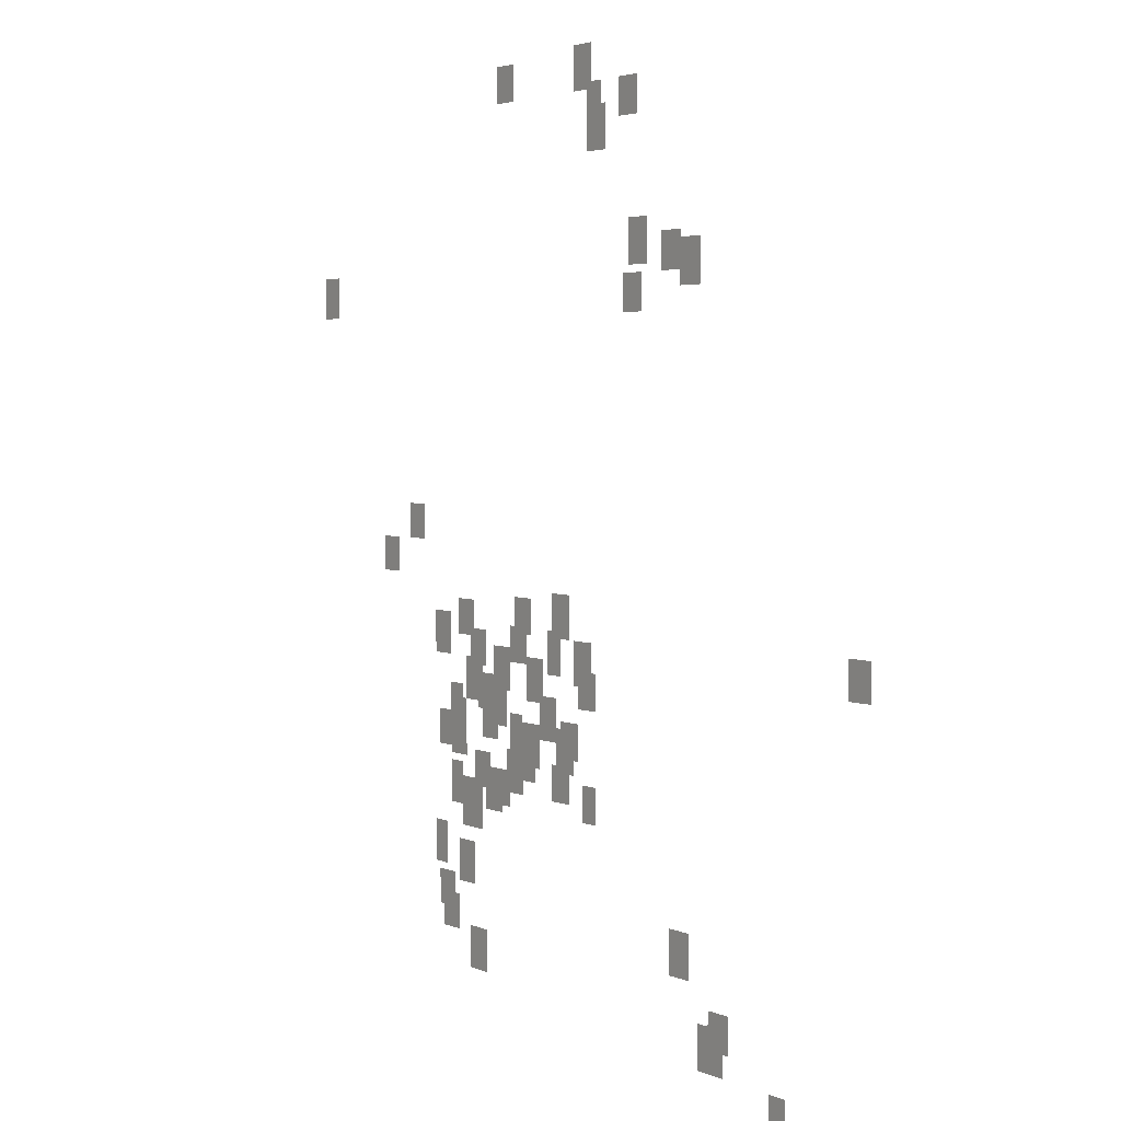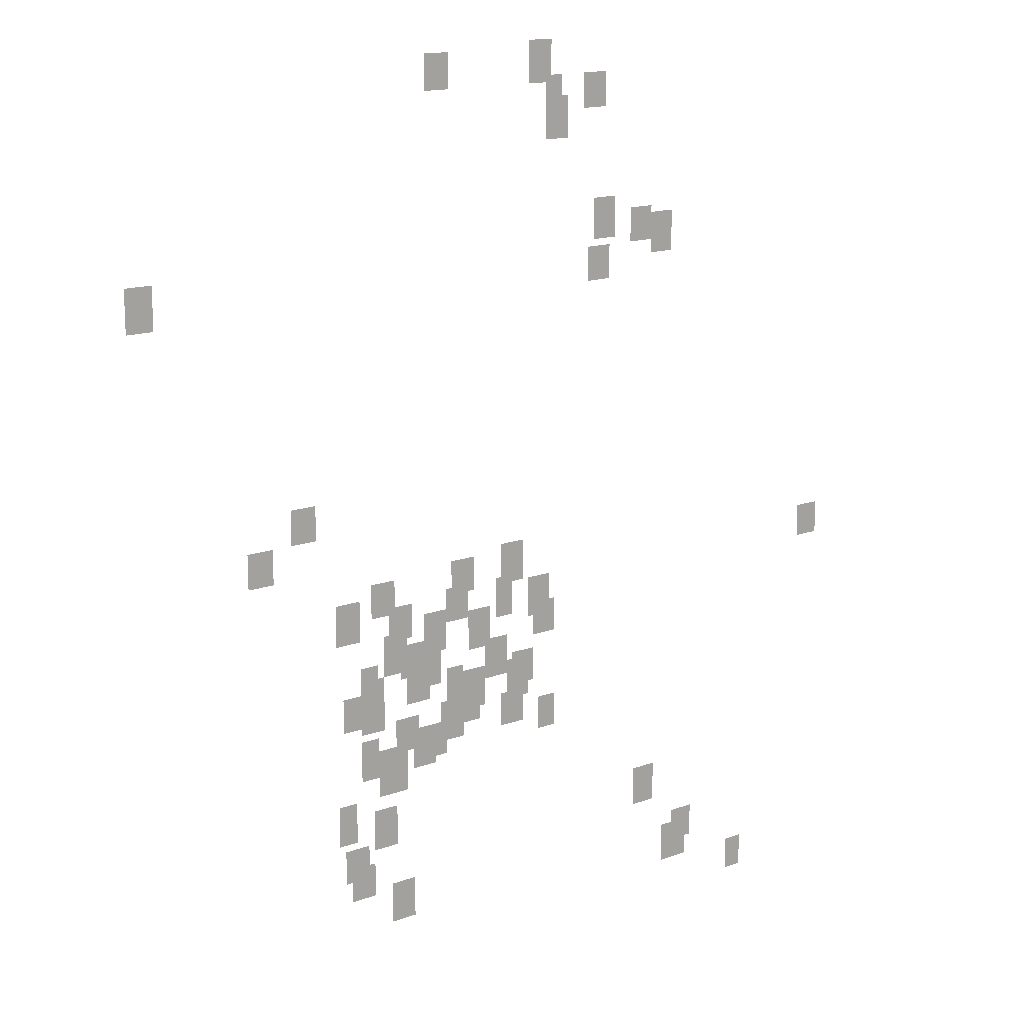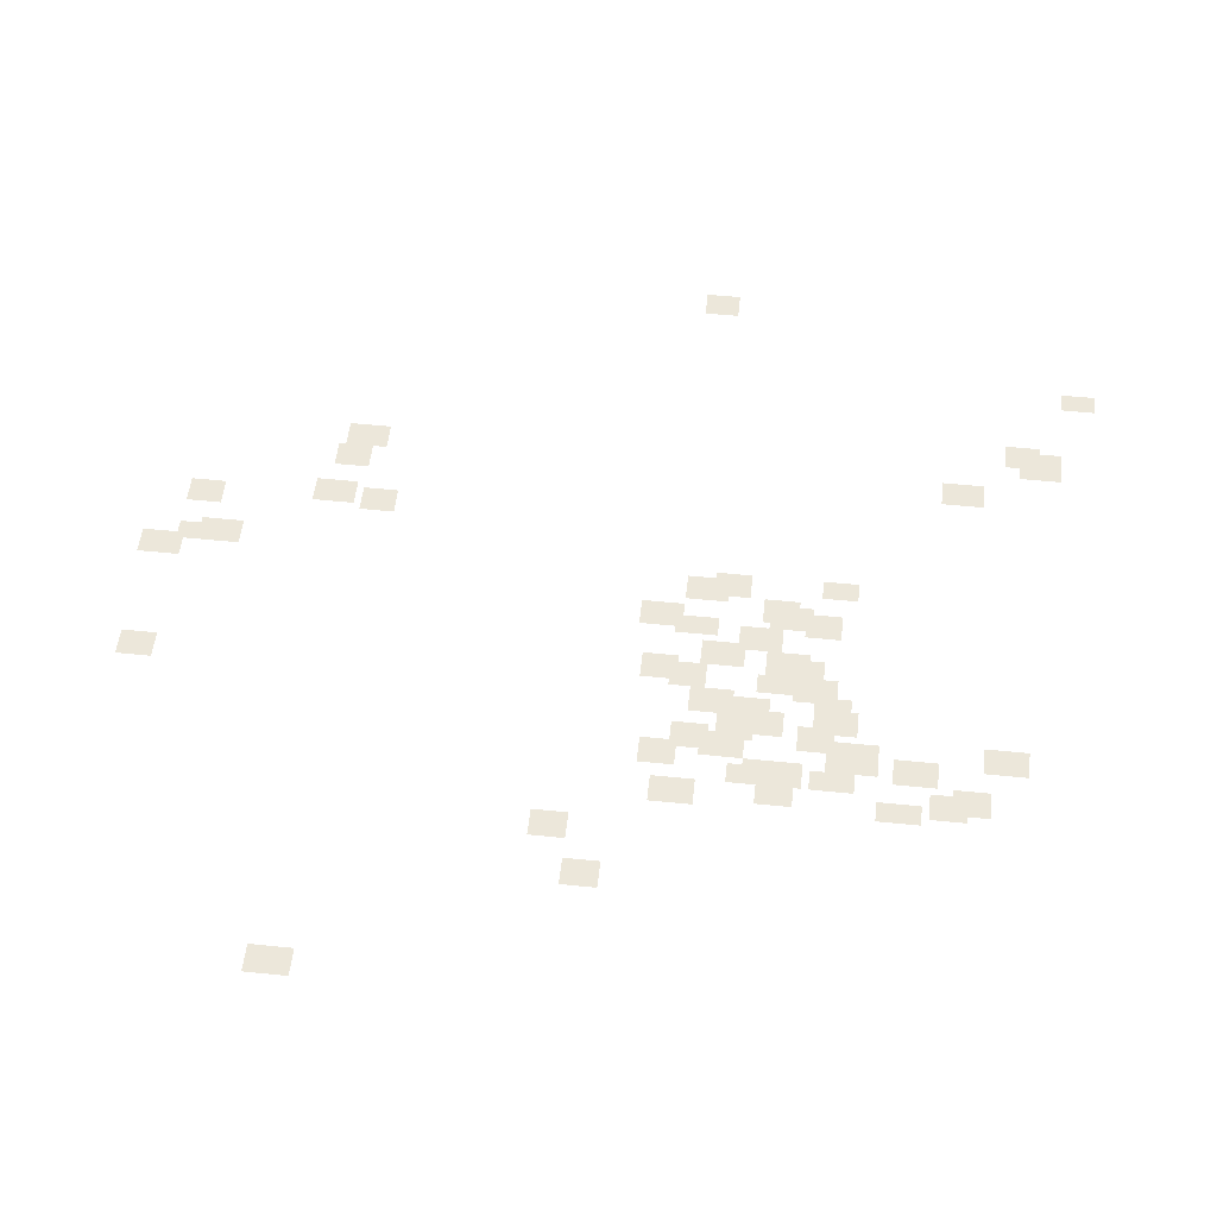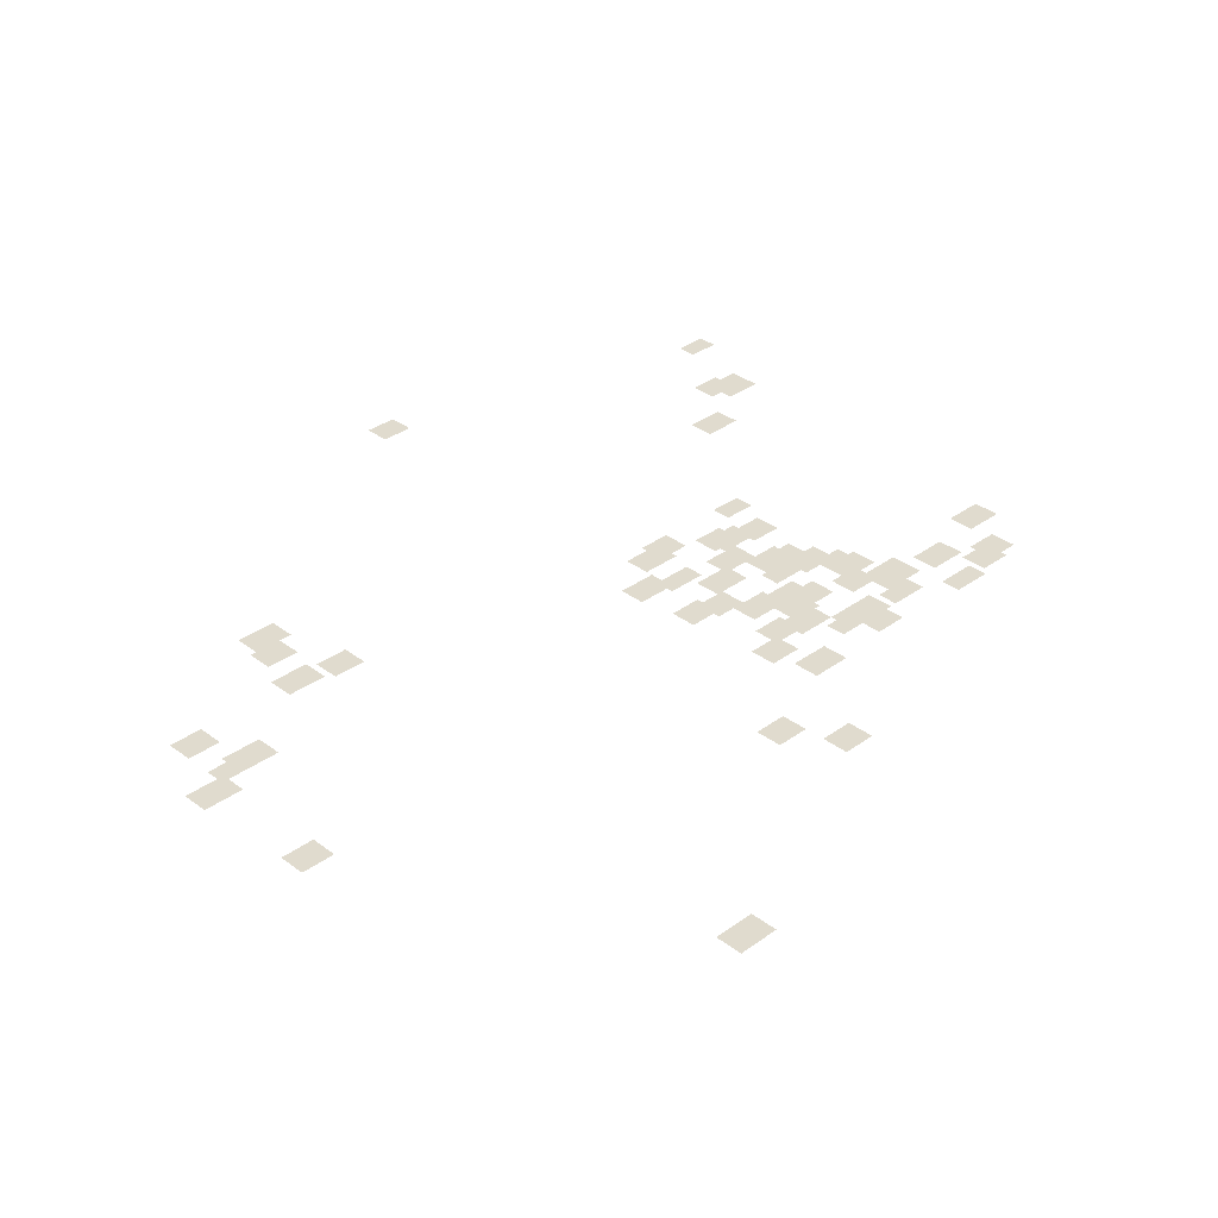
<metadata>
{"format":"obj","ext":"obj","renderer":"f3d","projection":"perspective","resolution":1024,"background":"white","views":[{"elev":3.4,"azim":-124.9,"up":"+Z"},{"elev":15.2,"azim":142.2,"up":"+Z"},{"elev":52.6,"azim":96.3,"up":"+Y"},{"elev":33.6,"azim":45.5,"up":"+Y"}]}
</metadata>
<code>
g Grass_0_Cluster44
v 164.7 0.009399 52.78
v 163.8 0.009399 52.78
v 164.7 0.009399 54.15
v 163.8 0.009399 54.15
v 168.8 0.009399 52.78
v 167.9 0.009399 52.78
v 168.8 0.009399 53.92
v 167.9 0.009399 53.92
v 162.4 0.009399 51.87
v 161.5 0.009399 51.87
v 162.4 0.009399 53.01
v 161.5 0.009399 53.01
v 164 0.009399 51.87
v 163.3 0.009399 51.87
v 164 0.009399 53.01
v 163.3 0.009399 53.01
v 164 0.009399 50.95
v 163.1 0.009399 50.95
v 164 0.009399 52.32
v 163.1 0.009399 52.32
v 162 0.009399 47.53
v 161 0.009399 47.53
v 162 0.009399 48.9
v 161 0.009399 48.9
v 160.4 0.009399 47.3
v 159.4 0.009399 47.3
v 160.4 0.009399 48.44
v 159.4 0.009399 48.44
v 159.4 0.009399 46.84
v 158.5 0.009399 46.84
v 159.4 0.009399 48.21
v 158.5 0.009399 48.21
v 179.5 0.009399 46.38
v 178.6 0.009399 46.38
v 179.5 0.009399 47.75
v 178.6 0.009399 47.75
v 162.2 0.009399 46.15
v 161.3 0.009399 46.15
v 162.2 0.009399 47.3
v 161.3 0.009399 47.3
v 174.1 0.009399 39.07
v 173.1 0.009399 39.07
v 174.1 0.009399 40.22
v 173.1 0.009399 40.22
v 175.7 0.009399 37.93
v 174.7 0.009399 37.93
v 175.7 0.009399 39.07
v 174.7 0.009399 39.07
v 165.8 0.009399 36.33
v 164.9 0.009399 36.33
v 165.8 0.009399 37.7
v 164.9 0.009399 37.7
v 167.9 0.009399 36.33
v 167 0.009399 36.33
v 167.9 0.009399 37.47
v 167 0.009399 37.47
v 171.1 0.009399 36.1
v 170.2 0.009399 36.1
v 171.1 0.009399 37.25
v 170.2 0.009399 37.25
v 152.1 0.009399 35.65
v 151.2 0.009399 35.65
v 152.1 0.009399 36.79
v 151.2 0.009399 36.79
v 172.5 0.009399 35.42
v 171.5 0.009399 35.42
v 172.5 0.009399 36.79
v 171.5 0.009399 36.79
v 168.1 0.009399 35.42
v 167.2 0.009399 35.42
v 168.1 0.009399 36.56
v 167.2 0.009399 36.56
v 166.1 0.009399 35.19
v 165.4 0.009399 35.19
v 166.1 0.009399 36.56
v 165.4 0.009399 36.56
v 170.4 0.009399 35.19
v 169.5 0.009399 35.19
v 170.4 0.009399 36.33
v 169.5 0.009399 36.33
v 164.7 0.009399 34.96
v 163.8 0.009399 34.96
v 164.7 0.009399 36.33
v 163.8 0.009399 36.33
v 170.4 0.009399 34.96
v 169.7 0.009399 34.96
v 170.4 0.009399 36.1
v 169.7 0.009399 36.1
v 169 0.009399 34.5
v 168.1 0.009399 34.5
v 169 0.009399 35.87
v 168.1 0.009399 35.87
v 167.2 0.009399 34.28
v 166.3 0.009399 34.28
v 167.2 0.009399 35.65
v 166.3 0.009399 35.65
v 164.5 0.009399 34.28
v 163.6 0.009399 34.28
v 164.5 0.009399 35.42
v 163.6 0.009399 35.42
v 170.6 0.009399 34.05
v 169.7 0.009399 34.05
v 170.6 0.009399 35.42
v 169.7 0.009399 35.42
v 170 0.009399 33.82
v 169 0.009399 33.82
v 170 0.009399 34.96
v 169 0.009399 34.96
v 169.3 0.009399 33.36
v 168.4 0.009399 33.36
v 169.3 0.009399 34.73
v 168.4 0.009399 34.73
v 171.5 0.009399 33.36
v 170.9 0.009399 33.36
v 171.5 0.009399 34.5
v 170.9 0.009399 34.5
v 166.5 0.009399 33.13
v 165.6 0.009399 33.13
v 166.5 0.009399 34.5
v 165.6 0.009399 34.5
v 169.7 0.009399 32.9
v 168.8 0.009399 32.9
v 169.7 0.009399 34.28
v 168.8 0.009399 34.28
v 171.3 0.009399 32.9
v 170.6 0.009399 32.9
v 171.3 0.009399 34.05
v 170.6 0.009399 34.05
v 165.4 0.009399 32.68
v 164.5 0.009399 32.68
v 165.4 0.009399 33.82
v 164.5 0.009399 33.82
v 168.1 0.009399 32.68
v 167.4 0.009399 32.68
v 168.1 0.009399 33.82
v 167.4 0.009399 33.82
v 172.2 0.009399 32.45
v 171.3 0.009399 32.45
v 172.2 0.009399 33.59
v 171.3 0.009399 33.59
v 167.4 0.009399 32.22
v 166.5 0.009399 32.22
v 167.4 0.009399 33.59
v 166.5 0.009399 33.59
v 165.6 0.009399 32.22
v 164.7 0.009399 32.22
v 165.6 0.009399 33.59
v 164.7 0.009399 33.59
v 171.5 0.009399 32.22
v 170.6 0.009399 32.22
v 171.5 0.009399 33.36
v 170.6 0.009399 33.36
v 167.7 0.009399 31.76
v 166.8 0.009399 31.76
v 167.7 0.009399 32.9
v 166.8 0.009399 32.9
v 168.4 0.009399 31.31
v 167.4 0.009399 31.31
v 168.4 0.009399 32.68
v 167.4 0.009399 32.68
v 170.2 0.009399 31.31
v 169.3 0.009399 31.31
v 170.2 0.009399 32.45
v 169.3 0.009399 32.45
v 165.8 0.009399 31.31
v 164.9 0.009399 31.31
v 165.8 0.009399 32.45
v 164.9 0.009399 32.45
v 164.2 0.009399 30.85
v 163.6 0.009399 30.85
v 164.2 0.009399 31.99
v 163.6 0.009399 31.99
v 168.8 0.009399 30.85
v 168.1 0.009399 30.85
v 168.8 0.009399 31.99
v 168.1 0.009399 31.99
v 171.5 0.009399 30.62
v 170.9 0.009399 30.62
v 171.5 0.009399 31.99
v 170.9 0.009399 31.99
v 169.5 0.009399 30.62
v 168.6 0.009399 30.62
v 169.5 0.009399 31.99
v 168.6 0.009399 31.99
v 170.9 0.009399 30.39
v 170 0.009399 30.39
v 170.9 0.009399 31.53
v 170 0.009399 31.53
v 170.9 0.009399 29.94
v 169.7 0.009399 29.94
v 170.9 0.009399 31.31
v 169.7 0.009399 31.31
v 172.5 0.009399 28.56
v 171.8 0.009399 28.56
v 172.5 0.009399 29.94
v 171.8 0.009399 29.94
v 171.1 0.009399 28.11
v 170.2 0.009399 28.11
v 171.1 0.009399 29.48
v 170.2 0.009399 29.48
v 172.2 0.009399 27.19
v 171.3 0.009399 27.19
v 172.2 0.009399 28.34
v 171.3 0.009399 28.34
v 159.9 0.009399 26.97
v 159 0.009399 26.97
v 159.9 0.009399 28.34
v 159 0.009399 28.34
v 172 0.009399 26.51
v 171.1 0.009399 26.51
v 172 0.009399 27.65
v 171.1 0.009399 27.65
v 170.4 0.009399 25.37
v 169.5 0.009399 25.37
v 170.4 0.009399 26.74
v 169.5 0.009399 26.74
v 158.1 0.009399 25.14
v 157.2 0.009399 25.14
v 158.1 0.009399 26.28
v 157.2 0.009399 26.28
v 158.5 0.009399 24.45
v 157.4 0.009399 24.45
v 158.5 0.009399 25.82
v 157.4 0.009399 25.82
v 155.3 0.009399 23.31
v 154.6 0.009399 23.31
v 155.3 0.009399 24.45
v 154.6 0.009399 24.45
g Grass_0_Cluster44_0
f 2 3 1
f 2 4 3
f 6 7 5
f 6 8 7
f 10 11 9
f 10 12 11
f 14 15 13
f 14 16 15
f 18 19 17
f 18 20 19
f 22 23 21
f 22 24 23
f 26 27 25
f 26 28 27
f 30 31 29
f 30 32 31
f 34 35 33
f 34 36 35
f 38 39 37
f 38 40 39
f 42 43 41
f 42 44 43
f 46 47 45
f 46 48 47
f 50 51 49
f 50 52 51
f 54 55 53
f 54 56 55
f 58 59 57
f 58 60 59
f 62 63 61
f 62 64 63
f 66 67 65
f 66 68 67
f 70 71 69
f 70 72 71
f 74 75 73
f 74 76 75
f 78 79 77
f 78 80 79
f 82 83 81
f 82 84 83
f 86 87 85
f 86 88 87
f 90 91 89
f 90 92 91
f 94 95 93
f 94 96 95
f 98 99 97
f 98 100 99
f 102 103 101
f 102 104 103
f 106 107 105
f 106 108 107
f 110 111 109
f 110 112 111
f 114 115 113
f 114 116 115
f 118 119 117
f 118 120 119
f 122 123 121
f 122 124 123
f 126 127 125
f 126 128 127
f 130 131 129
f 130 132 131
f 134 135 133
f 134 136 135
f 138 139 137
f 138 140 139
f 142 143 141
f 142 144 143
f 146 147 145
f 146 148 147
f 150 151 149
f 150 152 151
f 154 155 153
f 154 156 155
f 158 159 157
f 158 160 159
f 162 163 161
f 162 164 163
f 166 167 165
f 166 168 167
f 170 171 169
f 170 172 171
f 174 175 173
f 174 176 175
f 178 179 177
f 178 180 179
f 182 183 181
f 182 184 183
f 186 187 185
f 186 188 187
f 190 191 189
f 190 192 191
f 194 195 193
f 194 196 195
f 198 199 197
f 198 200 199
f 202 203 201
f 202 204 203
f 206 207 205
f 206 208 207
f 210 211 209
f 210 212 211
f 214 215 213
f 214 216 215
f 218 219 217
f 218 220 219
f 222 223 221
f 222 224 223
f 226 227 225
f 226 228 227

</code>
